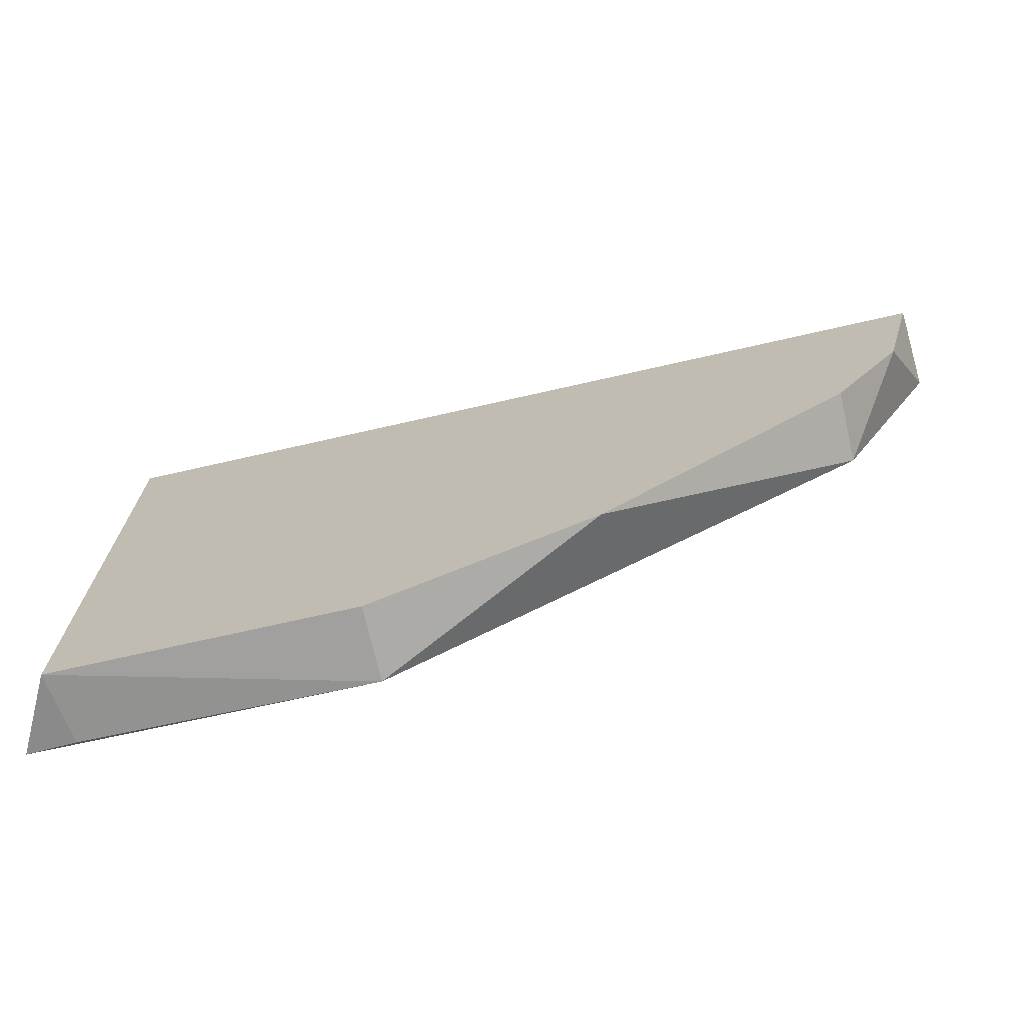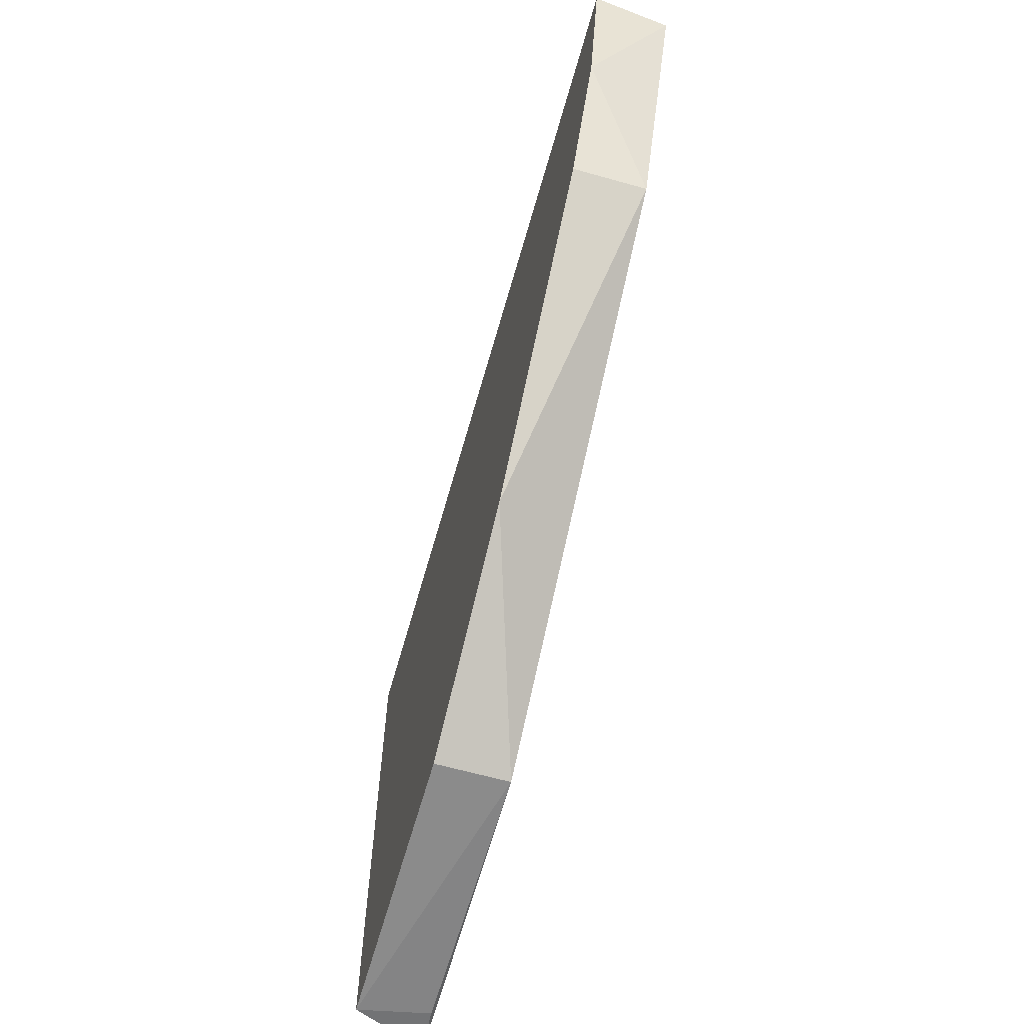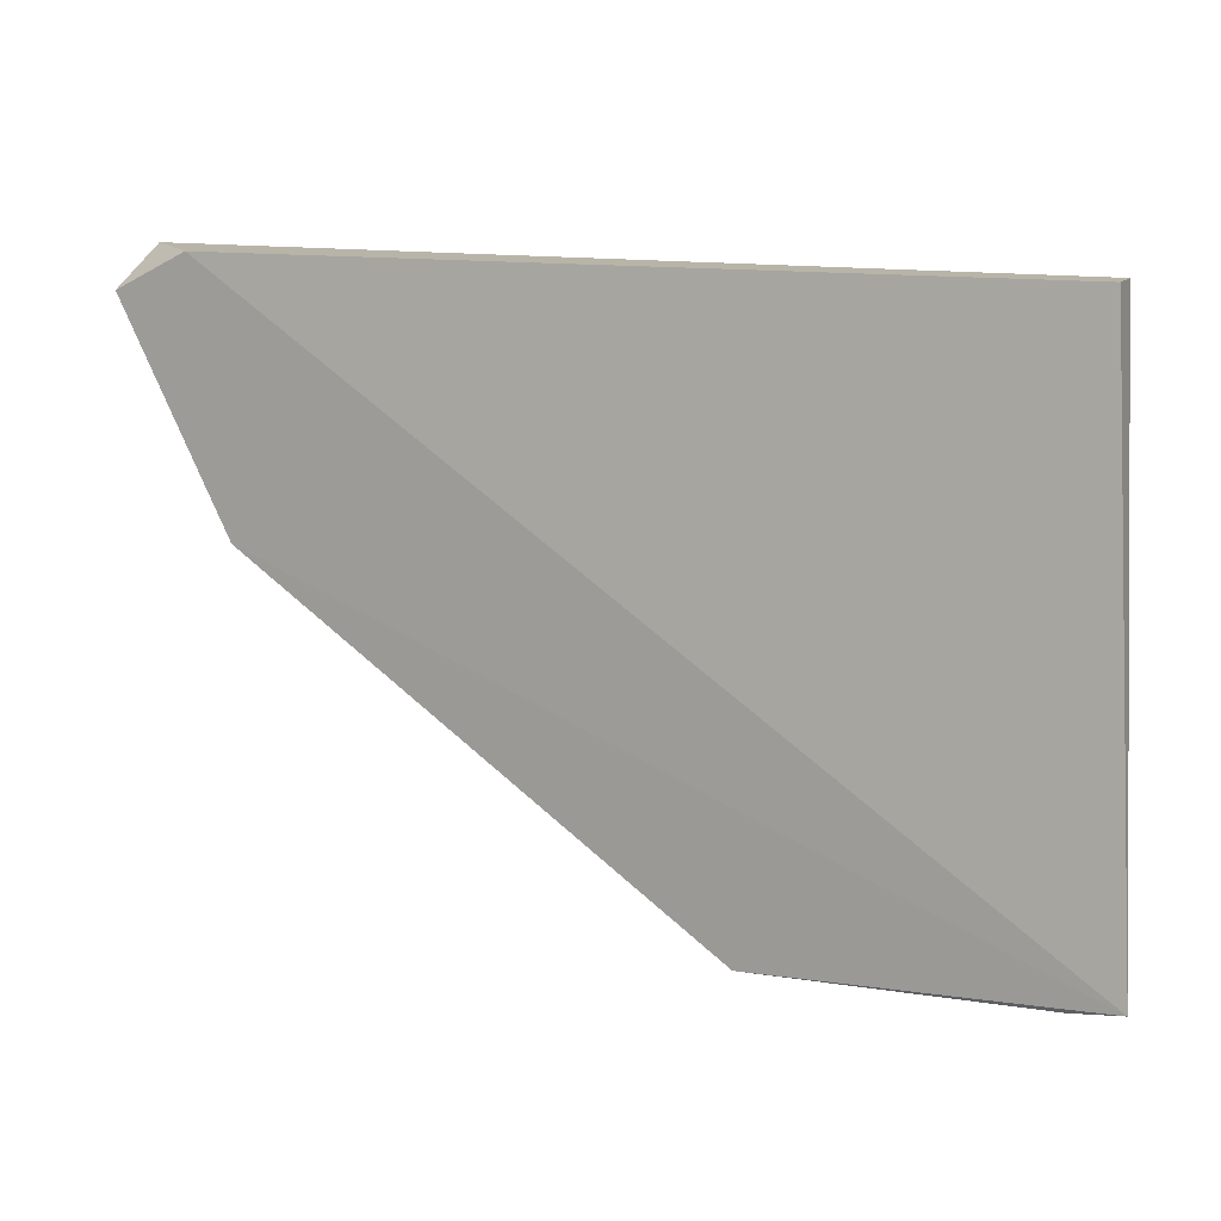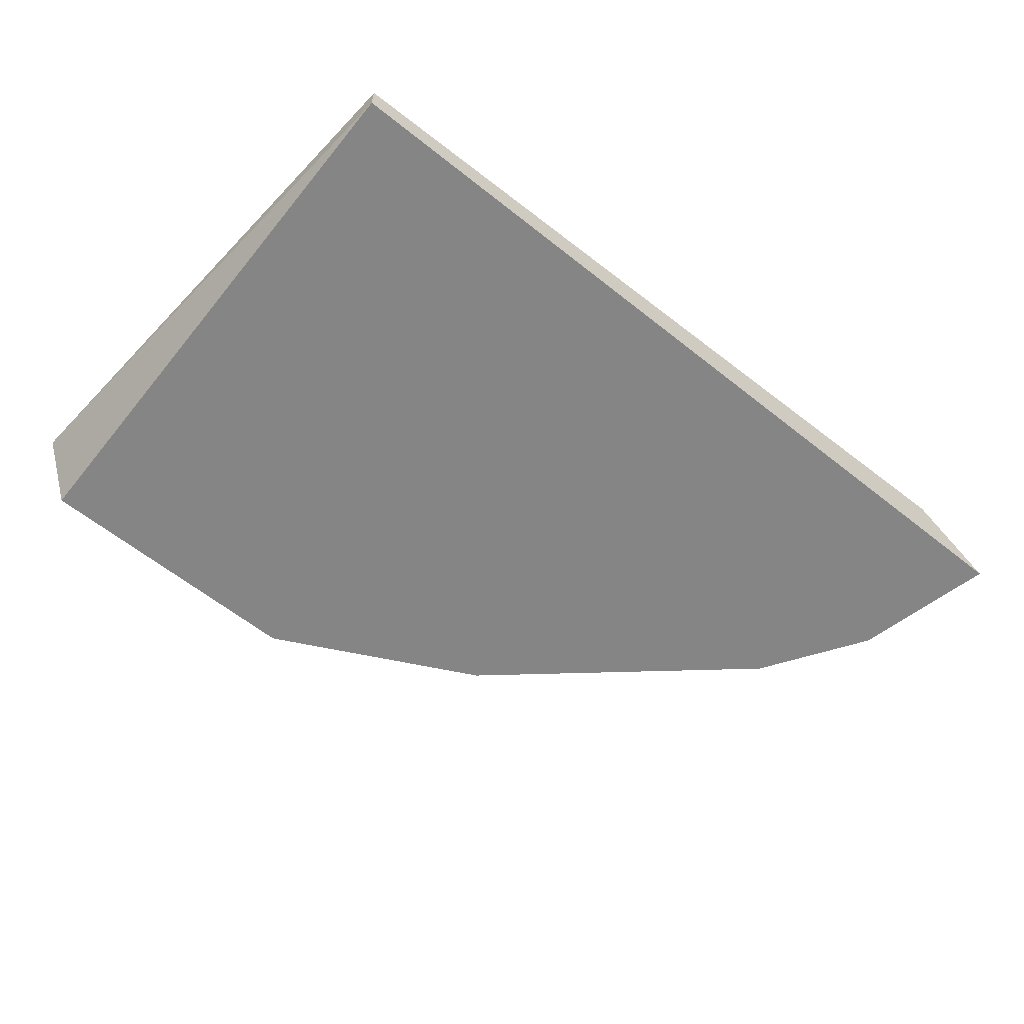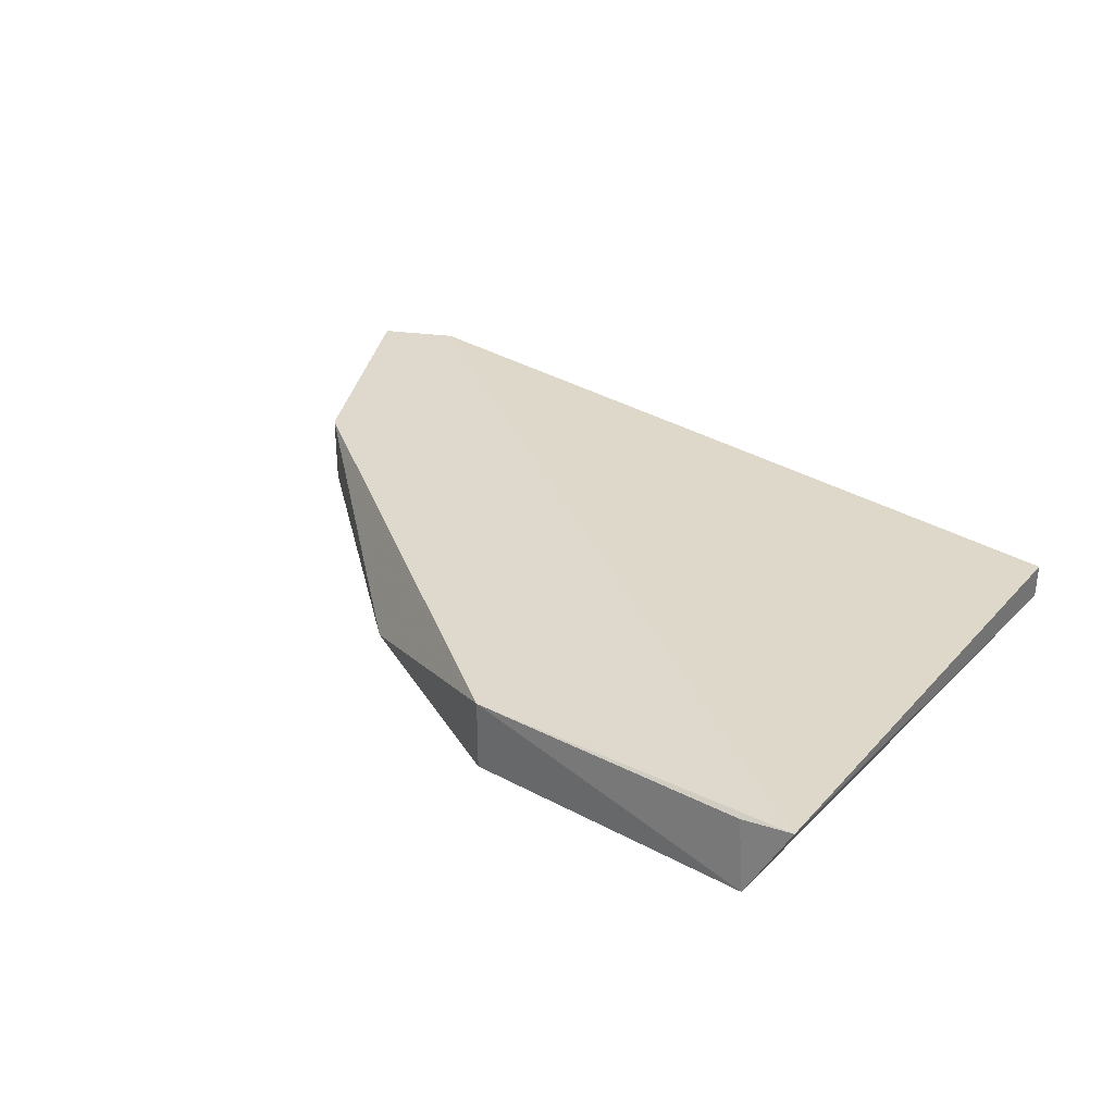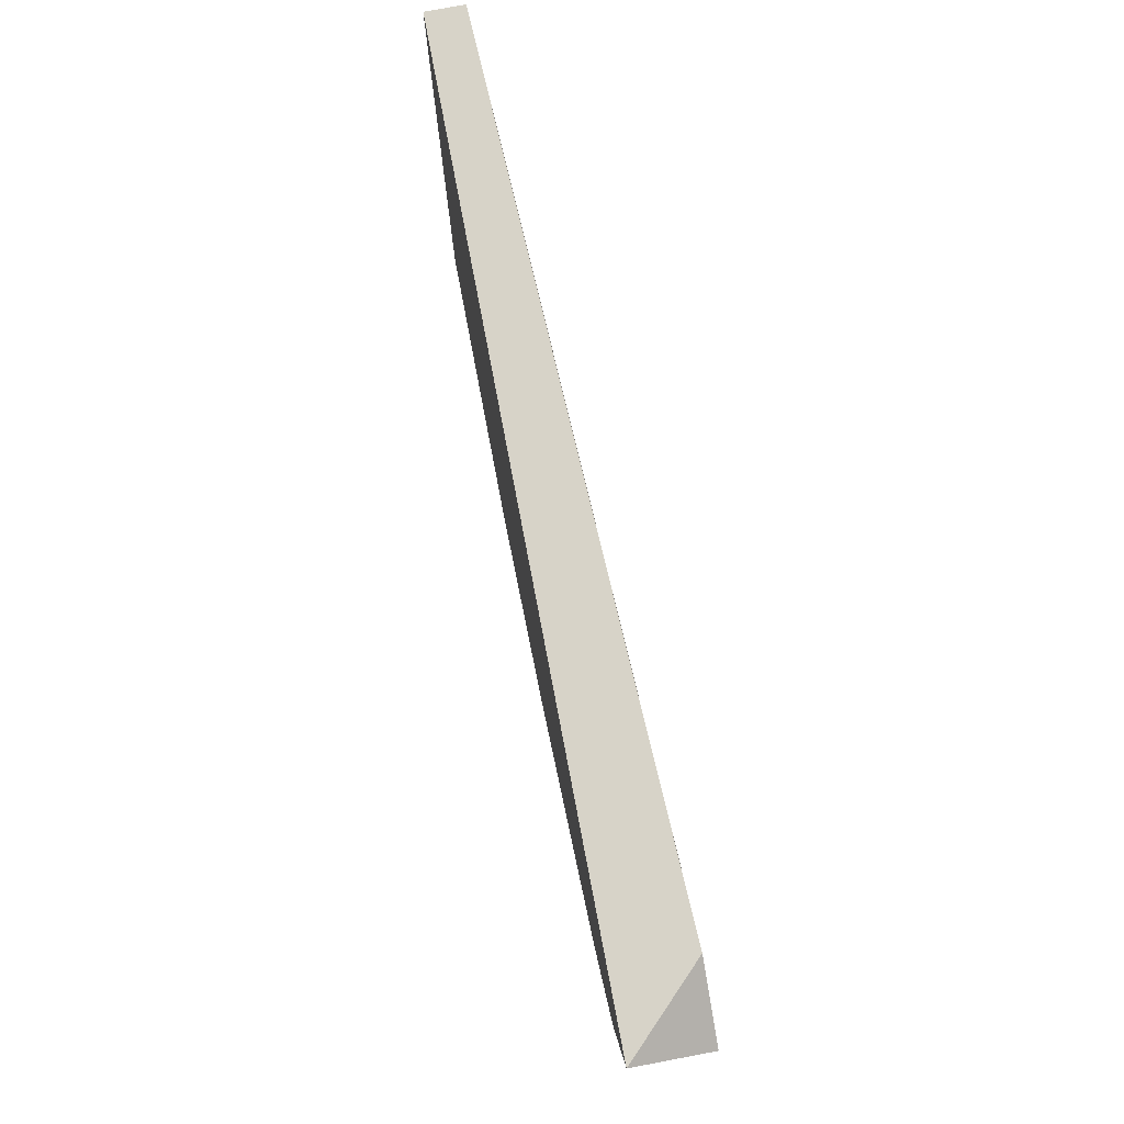
<metadata>
{"format":"obj","ext":"obj","renderer":"f3d","projection":"perspective","resolution":1024,"background":"white","views":[{"elev":-71.8,"azim":12.8,"up":"+Z"},{"elev":-63.9,"azim":74.2,"up":"+Z"},{"elev":13.0,"azim":-157.1,"up":"+Z"},{"elev":-61.9,"azim":-38.9,"up":"+Y"},{"elev":32.2,"azim":-143.2,"up":"+Y"},{"elev":77.0,"azim":79.2,"up":"+Z"}]}
</metadata>
<code>
v 0.1501 -0.2714 -0.1567
v -0.06007 -0.2914 -0.2468
v -0.05736 -0.2716 -0.245
v -0.06007 -0.2914 -0.08661
v 0.1802 -0.2914 -0.08661
v 0.1602 -0.2714 -0.08661
v 0.08006 -0.2914 -0.2167
v -0.06007 -0.2814 -0.08661
v 0.02004 -0.2714 -0.2468
v -0.07106 -0.2705 -0.2432
v 0.1501 -0.2914 -0.1567
v 0.02004 -0.2914 -0.2468
v 0.1802 -0.2714 -0.09663
v 0.1702 -0.2914 -0.1267
f 1 13 14
f 4 2 5
f 4 5 6
f 5 2 7
f 4 6 8
f 2 3 9
f 1 7 9
f 3 2 10
f 2 4 10
f 4 8 10
f 8 6 10
f 9 3 10
f 1 9 10
f 7 1 11
f 5 7 11
f 7 2 12
f 2 9 12
f 9 7 12
f 6 5 13
f 1 10 13
f 10 6 13
f 11 1 14
f 5 11 14
f 13 5 14

</code>
